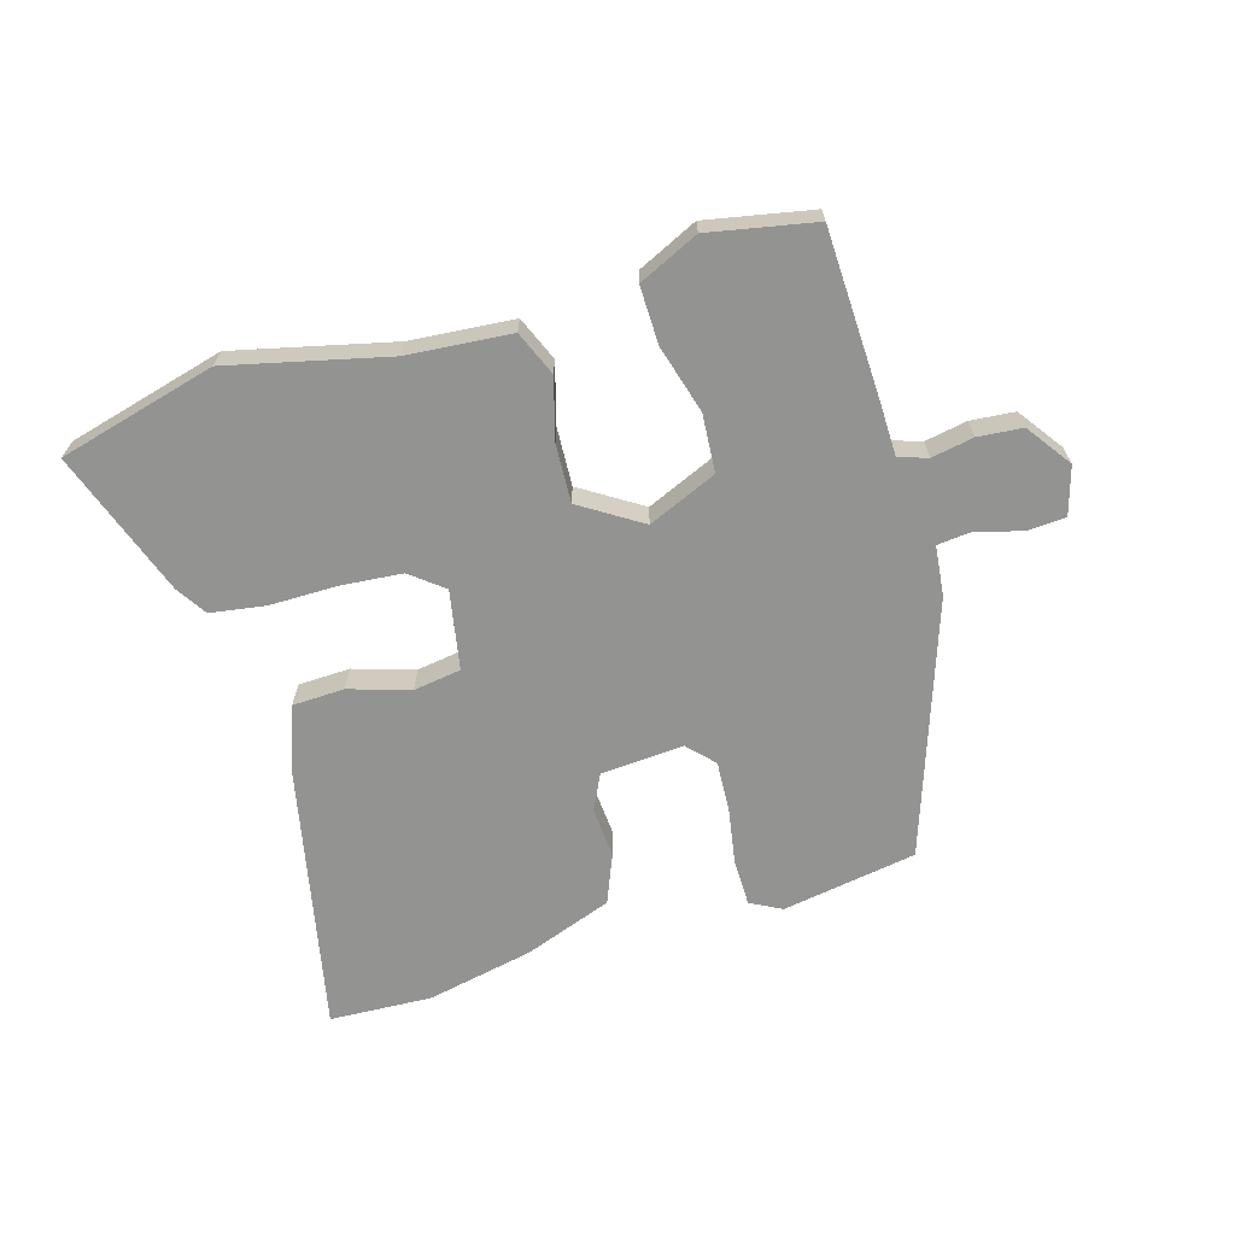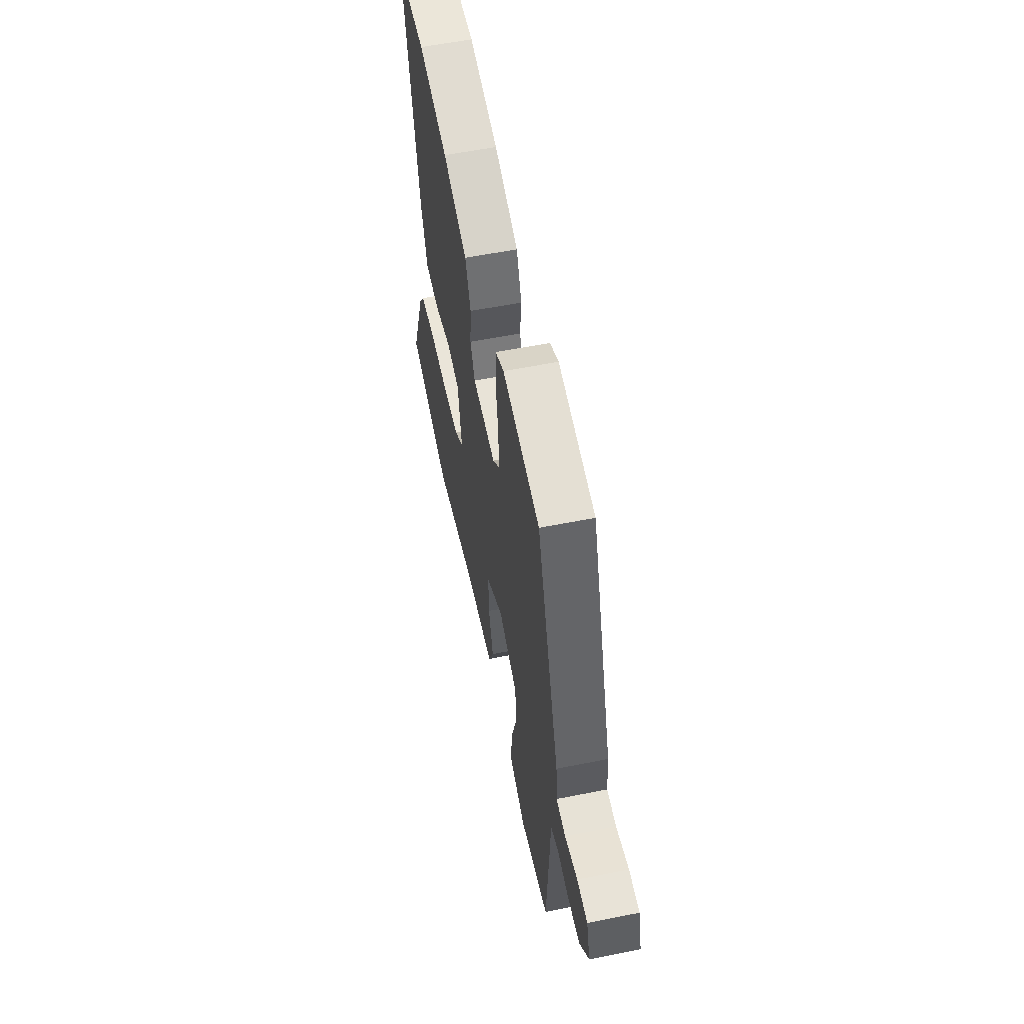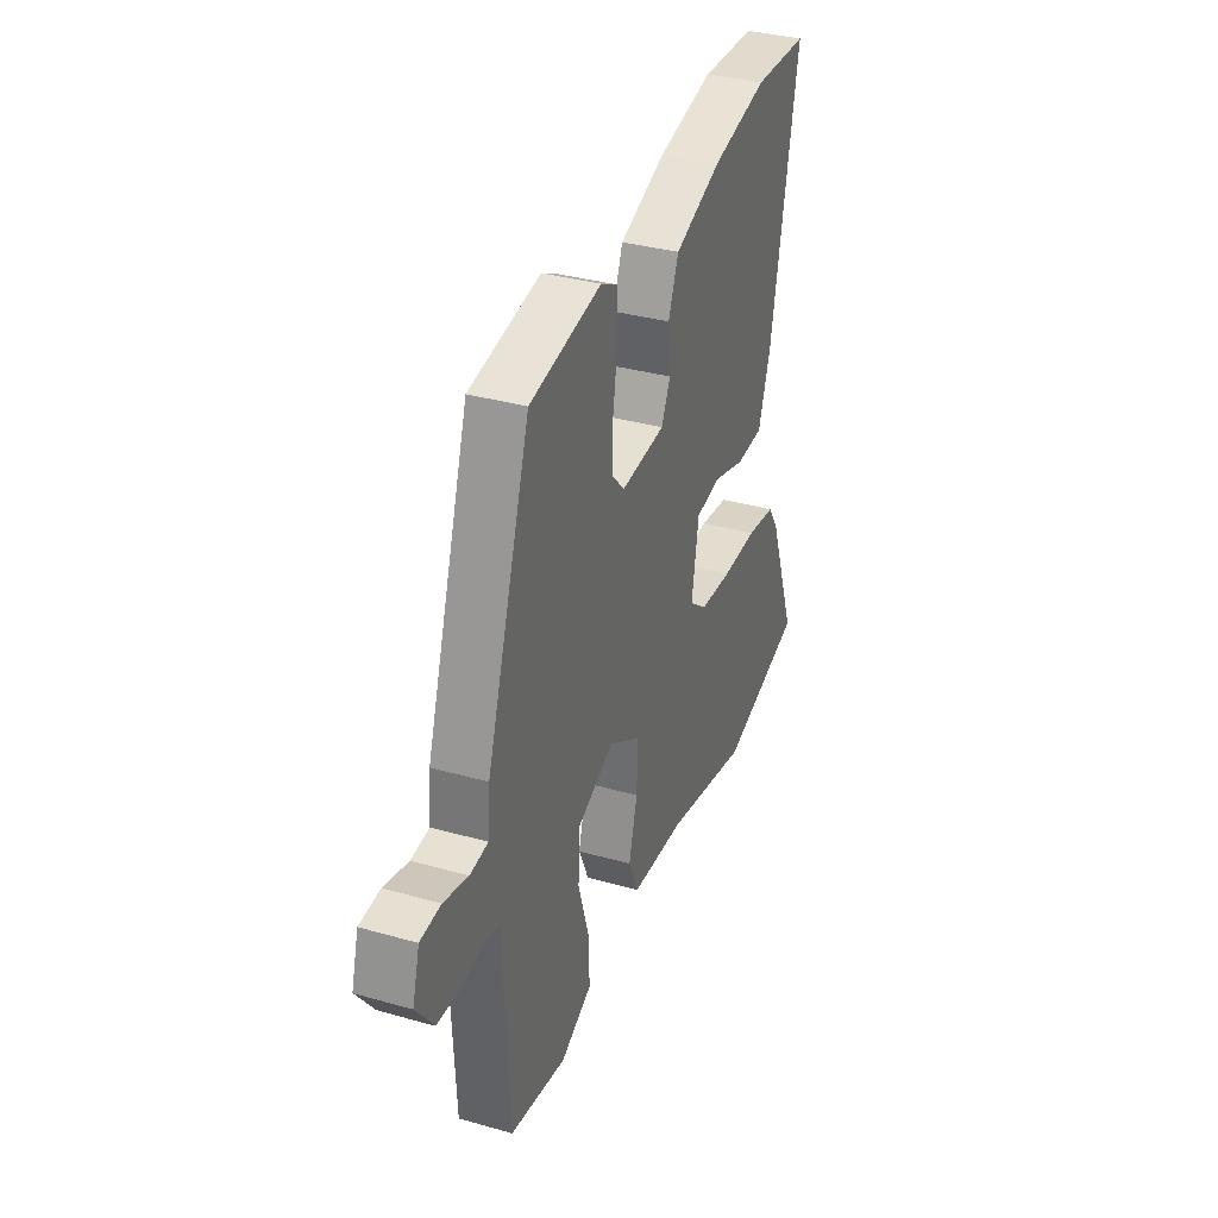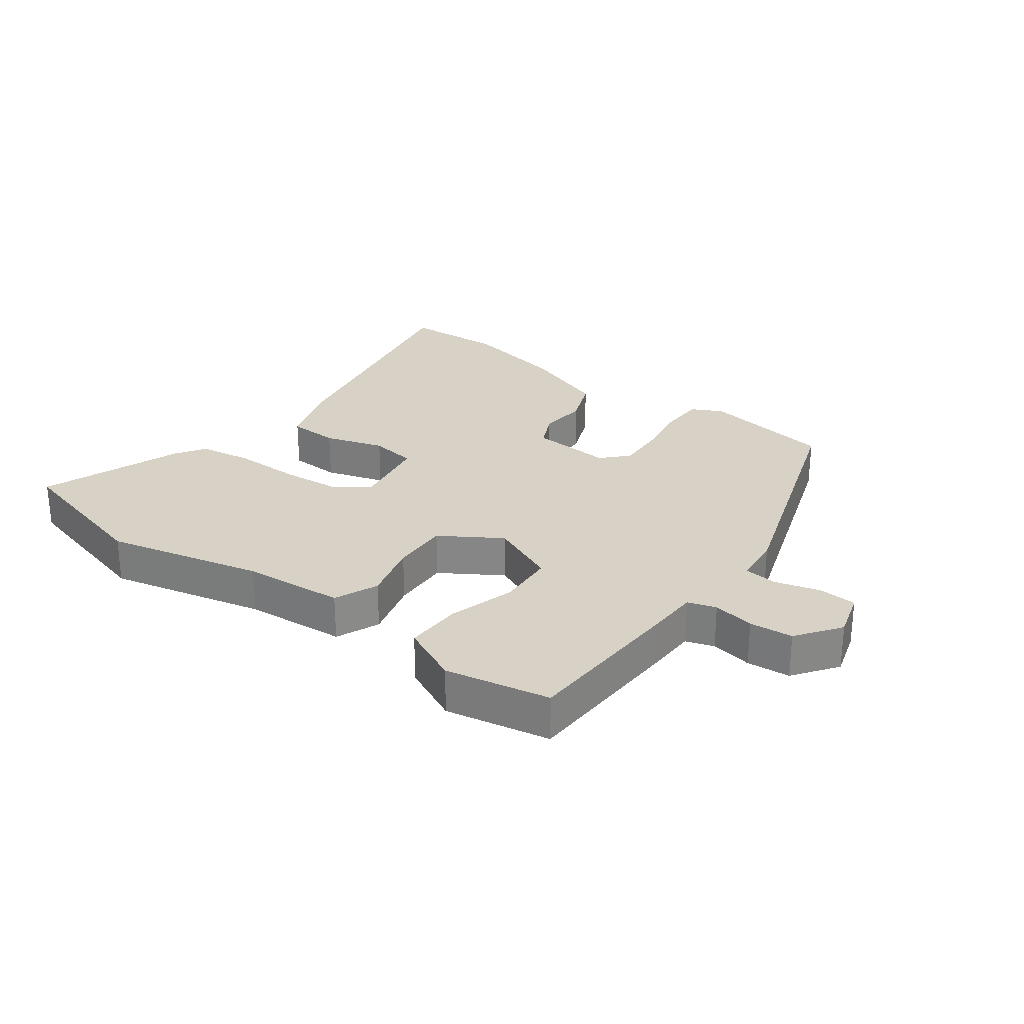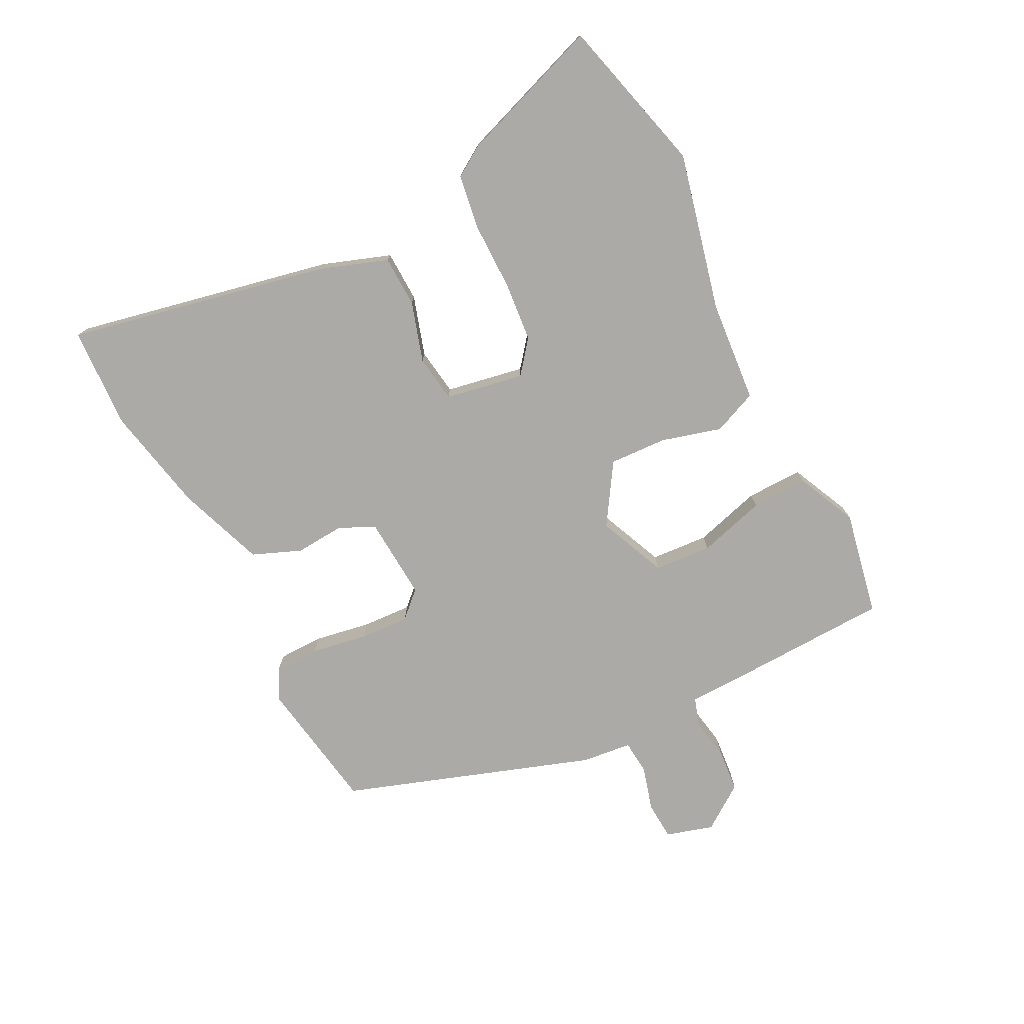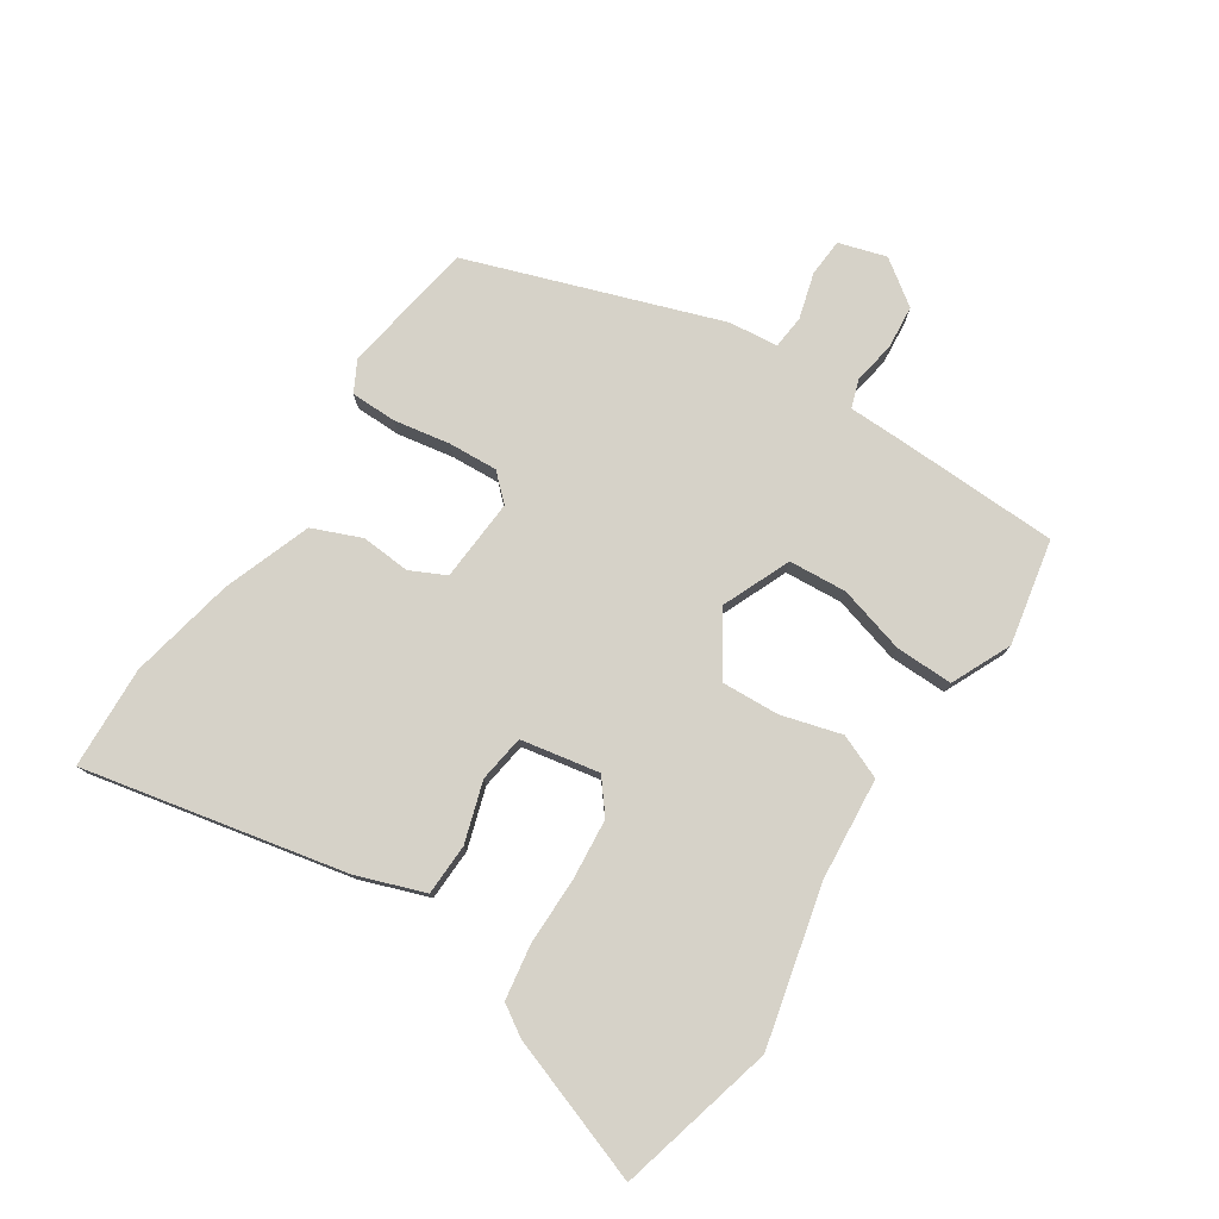
<metadata>
{"format":"obj","ext":"obj","renderer":"f3d","projection":"perspective","resolution":1024,"background":"white","views":[{"elev":-66.6,"azim":-164.4,"up":"+Y"},{"elev":57.3,"azim":-101.8,"up":"+Z"},{"elev":34.7,"azim":-69.2,"up":"+Z"},{"elev":27.3,"azim":-144.1,"up":"+Y"},{"elev":-76.0,"azim":116.1,"up":"+Y"},{"elev":77.6,"azim":122.2,"up":"+Y"}]}
</metadata>
<code>
v -0.367 0.07 0.458
v -0.157 0.07 0.496
v -0.108 0.07 0.471
v -0.106 0.07 0.399
v -0.12 0.07 0.31
v -0.123 0.07 0.232
v -0.084 0.07 0.192
v 0.046 0.07 0.203
v 0.072 0.07 0.259
v 0.065 0.07 0.337
v 0.095 0.07 0.414
v 0.232 0.07 0.466
v 0.398 0.07 0.503
v 0.559 0.07 0.498
v 0.479 0.07 0.084
v 0.443 0.07 -0.023
v 0.362 0.07 -0.027
v 0.267 0.07 0.001
v 0.193 0.07 -0.011
v 0.172 0.07 -0.135
v 0.224 0.07 -0.175
v 0.32 0.07 -0.182
v 0.426 0.07 -0.18
v 0.512 0.07 -0.192
v 0.543 0.07 -0.239
v 0.627 0.07 -0.465
v 0.382 0.07 -0.533
v 0.133 0.07 -0.478
v -0.028 0.07 -0.467
v -0.058 0.07 -0.398
v -0.033 0.07 -0.303
v -0.03 0.07 -0.212
v -0.126 0.07 -0.153
v -0.233 0.07 -0.201
v -0.238 0.07 -0.292
v -0.206 0.07 -0.398
v -0.203 0.07 -0.488
v -0.296 0.07 -0.533
v -0.462 0.07 -0.503
v -0.475 0.07 -0.244
v -0.478 0.07 -0.158
v -0.523 0.07 -0.144
v -0.589 0.07 -0.157
v -0.658 0.07 -0.152
v -0.709 0.07 -0.083
v -0.688 0.07 -0.008
v -0.628 0.07 -0.003
v -0.556 0.07 -0.022
v -0.503 0.07 -0.016
v -0.496 0.07 0.062
v -0.367 0 0.458
v -0.157 0 0.496
v -0.108 0 0.471
v -0.106 0 0.399
v -0.12 0 0.31
v -0.123 0 0.232
v -0.084 0 0.192
v 0.046 0 0.203
v 0.072 0 0.259
v 0.065 0 0.337
v 0.095 0 0.414
v 0.232 0 0.466
v 0.398 0 0.503
v 0.559 0 0.498
v 0.479 0 0.084
v 0.443 0 -0.023
v 0.362 0 -0.027
v 0.267 0 0.001
v 0.193 0 -0.011
v 0.172 0 -0.135
v 0.224 0 -0.175
v 0.32 0 -0.182
v 0.426 0 -0.18
v 0.512 0 -0.192
v 0.543 0 -0.239
v 0.627 0 -0.465
v 0.382 0 -0.533
v 0.133 0 -0.478
v -0.028 0 -0.467
v -0.058 0 -0.398
v -0.033 0 -0.303
v -0.03 0 -0.212
v -0.126 0 -0.153
v -0.233 0 -0.201
v -0.238 0 -0.292
v -0.206 0 -0.398
v -0.203 0 -0.488
v -0.296 0 -0.533
v -0.462 0 -0.503
v -0.475 0 -0.244
v -0.478 0 -0.158
v -0.523 0 -0.144
v -0.589 0 -0.157
v -0.658 0 -0.152
v -0.709 0 -0.083
v -0.688 0 -0.008
v -0.628 0 -0.003
v -0.556 0 -0.022
v -0.503 0 -0.016
v -0.496 0 0.062
f 49 50 1 2
f 45 46 47 48
f 45 48 49
f 42 43 44 45
f 41 42 45 49
f 38 39 40 41
f 35 36 37 38
f 34 35 38 41
f 33 34 41 49
f 28 29 30 31
f 28 31 32
f 27 28 32
f 26 27 32
f 25 26 32 33
f 22 23 24 25
f 21 22 25 33
f 15 16 17 18
f 15 18 19
f 14 15 19
f 13 14 19
f 12 13 19
f 9 10 11 12
f 8 9 12 19
f 7 8 19 20
f 2 3 4 5
f 2 5 6
f 49 2 6
f 20 21 33 49
f 6 7 20 49
f 52 51 100 99
f 98 97 96 95
f 99 98 95
f 95 94 93 92
f 99 95 92 91
f 91 90 89 88
f 88 87 86 85
f 91 88 85 84
f 99 91 84 83
f 81 80 79 78
f 82 81 78
f 82 78 77
f 82 77 76
f 83 82 76 75
f 75 74 73 72
f 83 75 72 71
f 68 67 66 65
f 69 68 65
f 69 65 64
f 69 64 63
f 69 63 62
f 62 61 60 59
f 69 62 59 58
f 70 69 58 57
f 55 54 53 52
f 56 55 52
f 56 52 99
f 99 83 71 70
f 99 70 57 56
f 1 51 52 2
f 2 52 53 3
f 3 53 54 4
f 4 54 55 5
f 5 55 56 6
f 6 56 57 7
f 7 57 58 8
f 8 58 59 9
f 9 59 60 10
f 10 60 61 11
f 11 61 62 12
f 12 62 63 13
f 13 63 64 14
f 14 64 65 15
f 15 65 66 16
f 16 66 67 17
f 17 67 68 18
f 18 68 69 19
f 19 69 70 20
f 20 70 71 21
f 21 71 72 22
f 22 72 73 23
f 23 73 74 24
f 24 74 75 25
f 25 75 76 26
f 26 76 77 27
f 27 77 78 28
f 28 78 79 29
f 29 79 80 30
f 30 80 81 31
f 31 81 82 32
f 32 82 83 33
f 33 83 84 34
f 34 84 85 35
f 35 85 86 36
f 36 86 87 37
f 37 87 88 38
f 38 88 89 39
f 39 89 90 40
f 40 90 91 41
f 41 91 92 42
f 42 92 93 43
f 43 93 94 44
f 44 94 95 45
f 45 95 96 46
f 46 96 97 47
f 47 97 98 48
f 48 98 99 49
f 49 99 100 50
f 50 100 51 1

</code>
